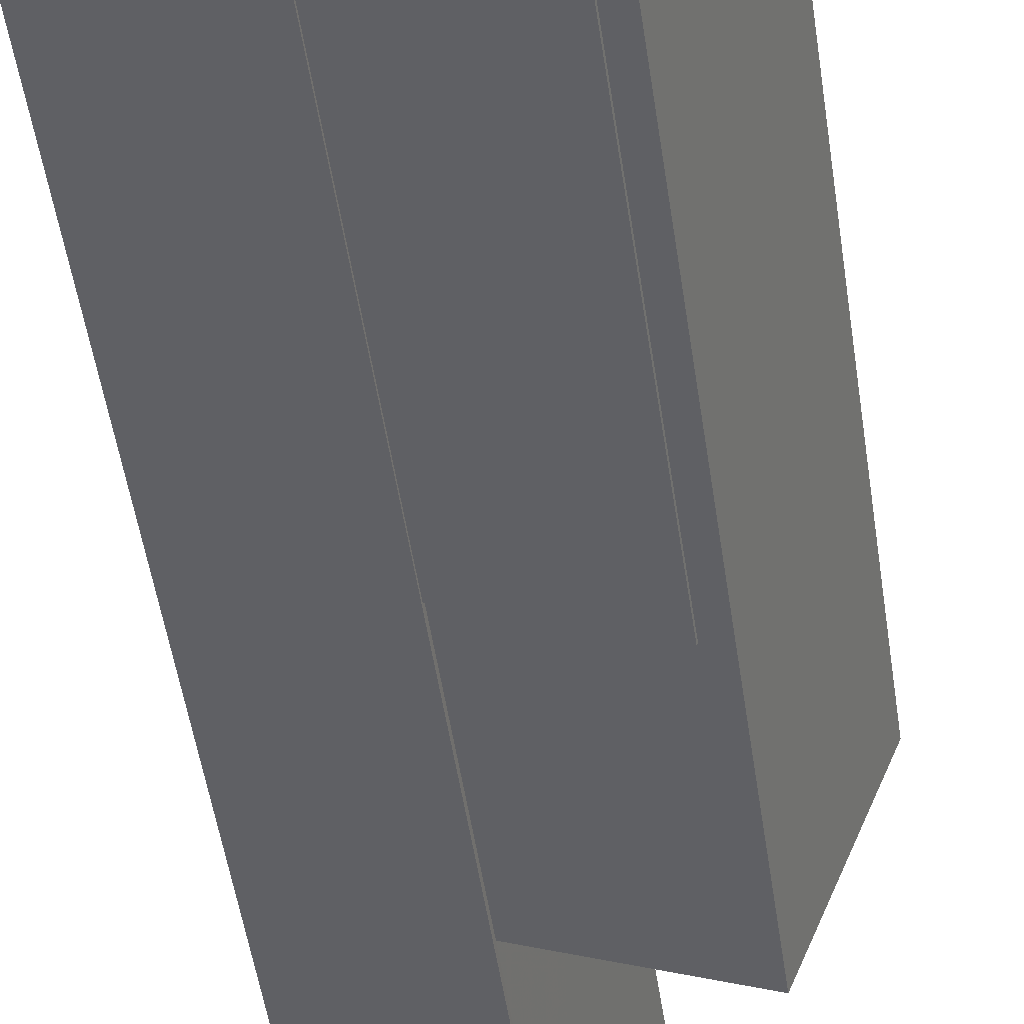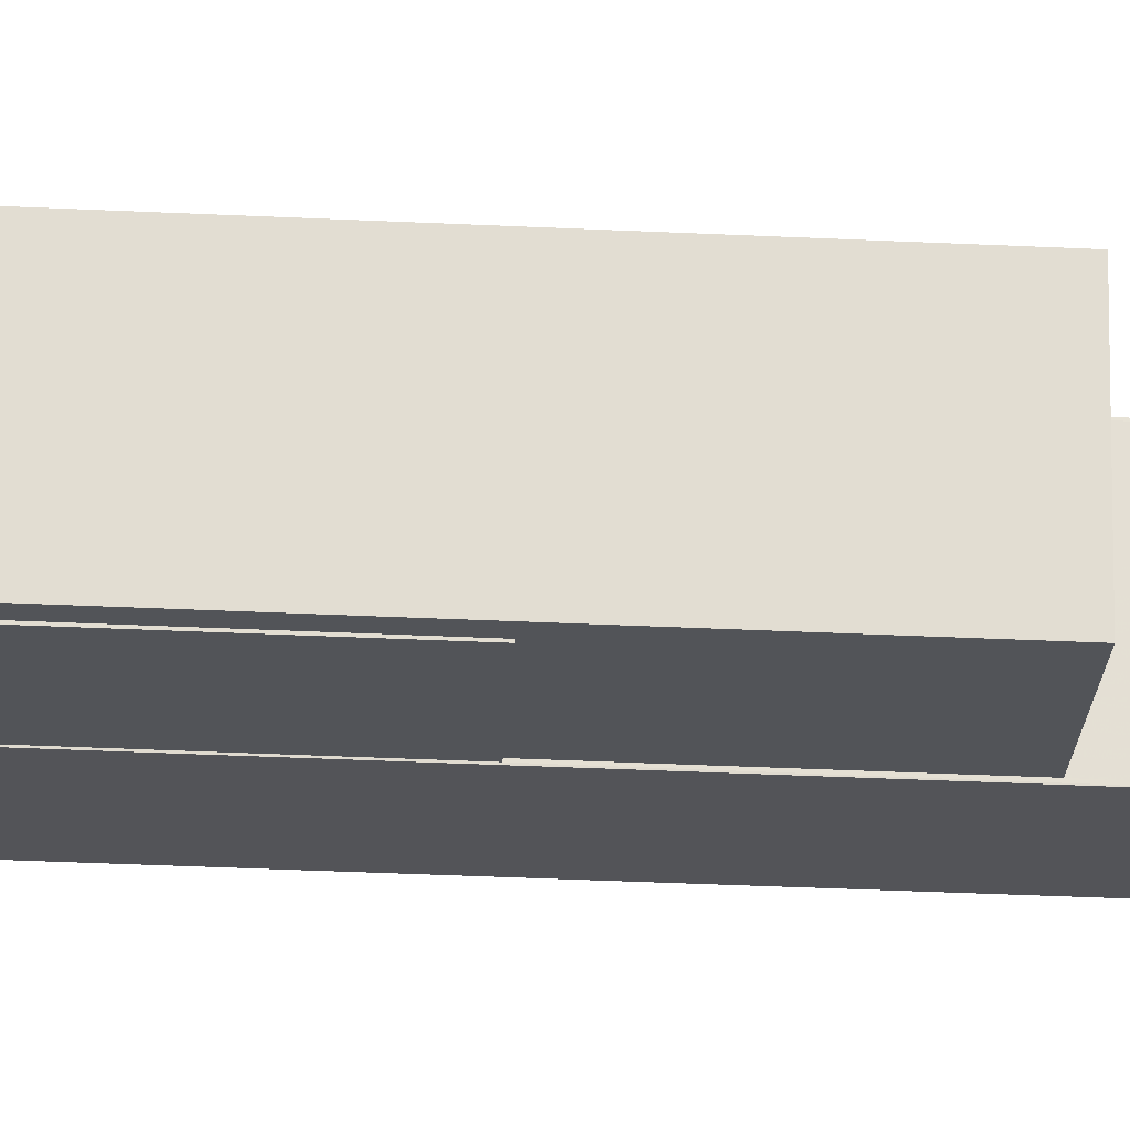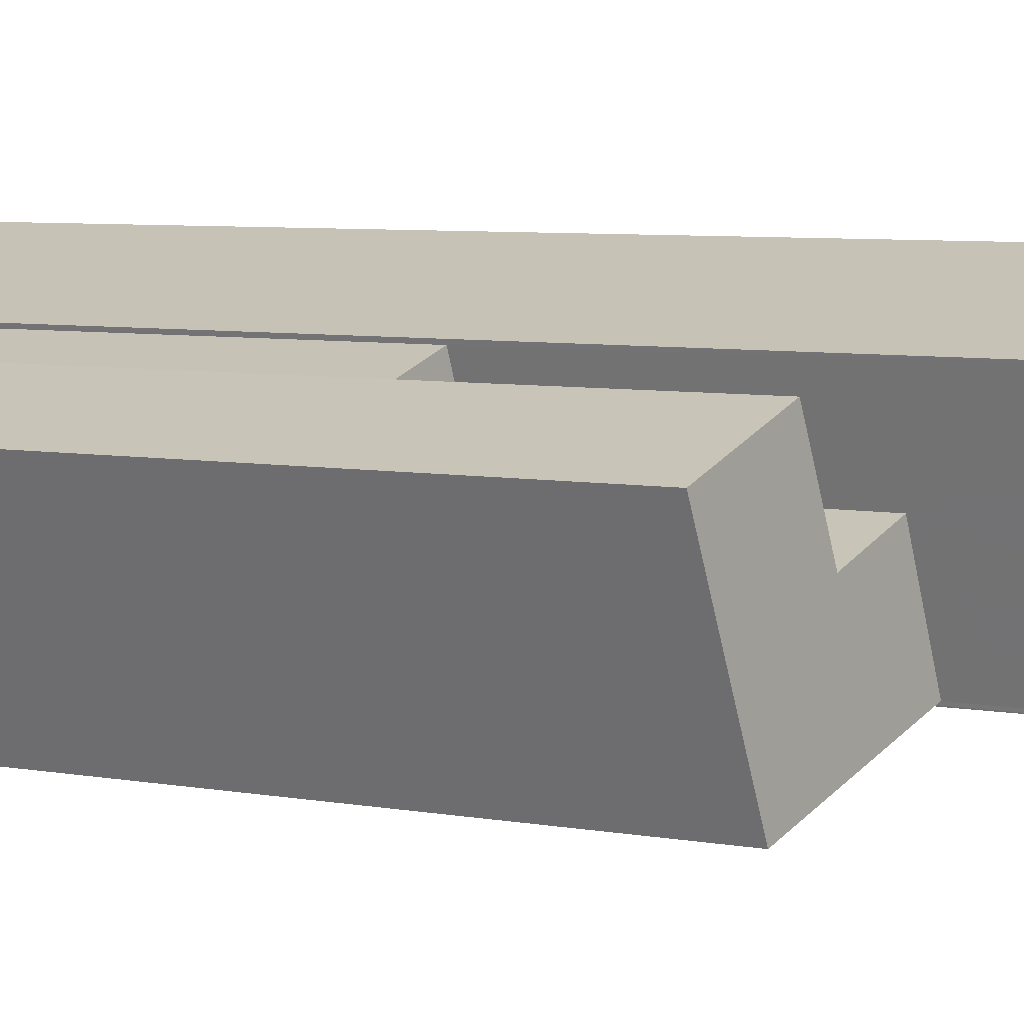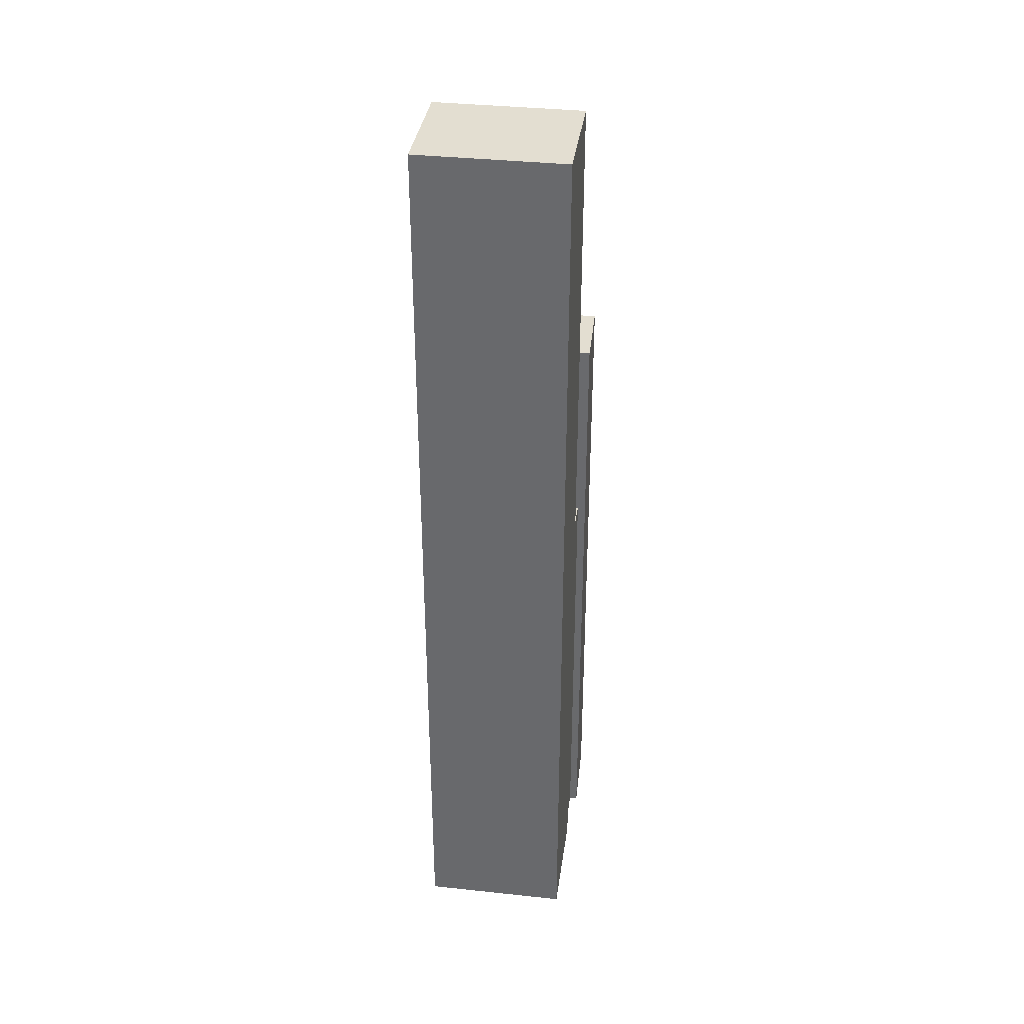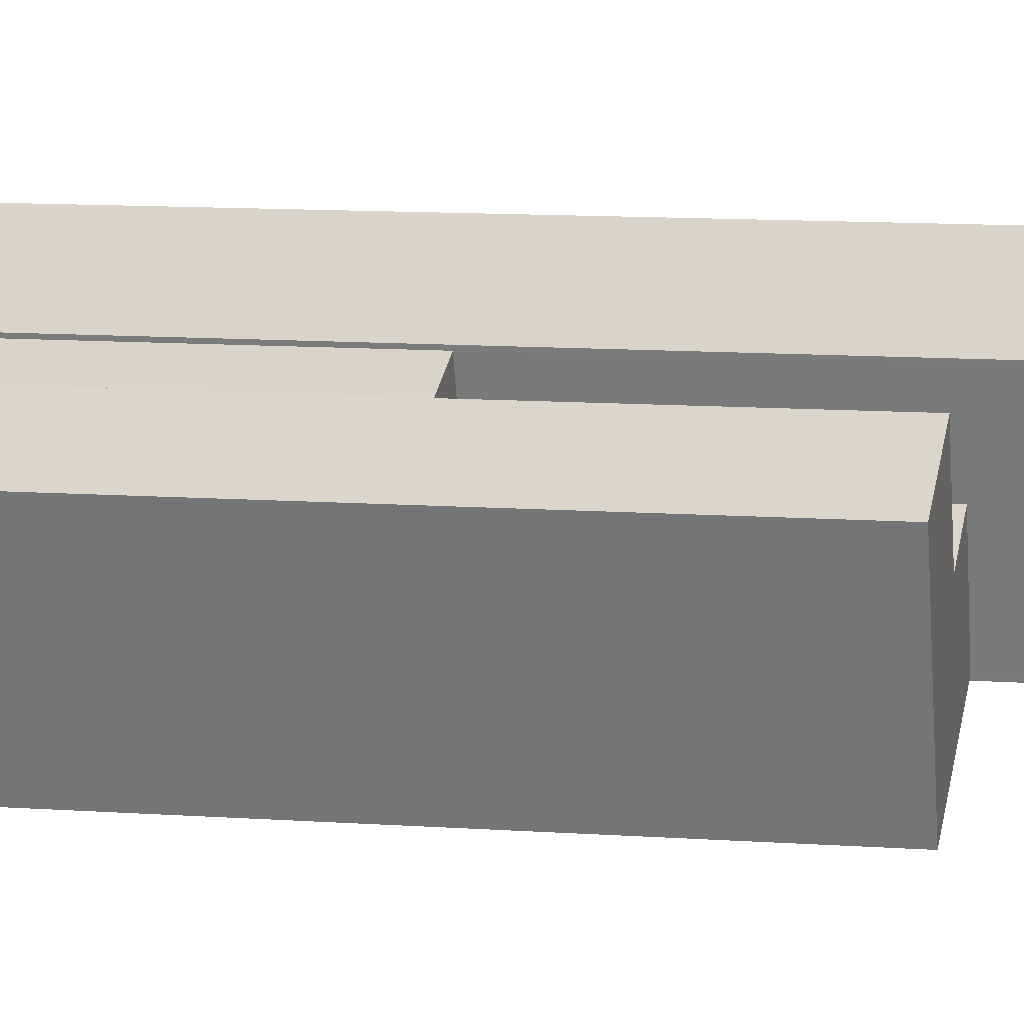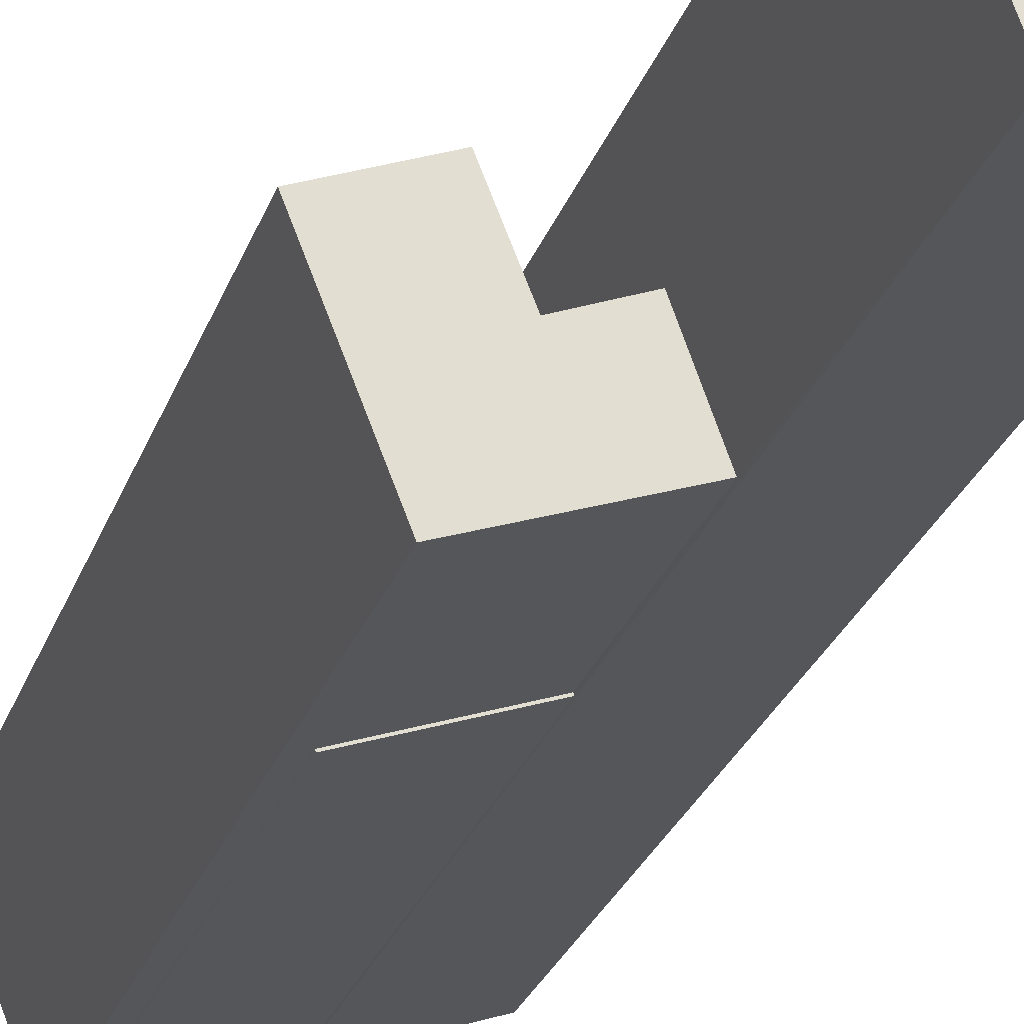
<metadata>
{"format":"obj","ext":"obj","renderer":"f3d","projection":"perspective","resolution":1024,"background":"white","views":[{"elev":-46.1,"azim":-172.2,"up":"+Y"},{"elev":-42.7,"azim":-93.1,"up":"+Y"},{"elev":4.8,"azim":-53.7,"up":"+Y"},{"elev":36.2,"azim":117.7,"up":"+Z"},{"elev":10.1,"azim":-79.2,"up":"+Y"},{"elev":-25.9,"azim":-16.5,"up":"+Y"}]}
</metadata>
<code>
v -1.179e+04 -3.788e+04 16.18
v -1.179e+04 -3.788e+04 16.17
v -1.179e+04 -3.787e+04 16.18
v -1.179e+04 -3.788e+04 16.18
v -1.179e+04 -3.788e+04 16.18
v -1.178e+04 -3.787e+04 16.18
v -1.177e+04 -3.788e+04 16.18
v -1.178e+04 -3.787e+04 16.18
v -1.178e+04 -3.787e+04 16.18
v -1.178e+04 -3.788e+04 16.18
v -1.178e+04 -3.788e+04 16.18
v -1.179e+04 -3.788e+04 16.18
v -1.178e+04 -3.788e+04 52.31
v -1.179e+04 -3.788e+04 52.31
v -1.178e+04 -3.788e+04 52.31
v -1.178e+04 -3.788e+04 52.31
v -1.179e+04 -3.788e+04 52.31
v -1.179e+04 -3.787e+04 52.31
v -1.179e+04 -3.788e+04 41.21
v -1.178e+04 -3.788e+04 41.21
v -1.178e+04 -3.787e+04 41.21
v -1.178e+04 -3.788e+04 41.21
v -1.178e+04 -3.788e+04 41.21
v -1.179e+04 -3.788e+04 41.21
v -1.178e+04 -3.788e+04 41.21
v -1.179e+04 -3.788e+04 41.21
v -1.178e+04 -3.788e+04 68.53
v -1.178e+04 -3.787e+04 68.53
v -1.178e+04 -3.787e+04 68.53
v -1.177e+04 -3.788e+04 68.53
f 1 2 3
f 2 4 5
f 6 7 8
f 9 6 8
f 7 10 11
f 11 12 4
f 8 11 1
f 1 4 2
f 7 11 8
f 4 1 11
f 13 14 15
f 15 16 13
f 17 14 13
f 18 17 13
f 19 20 21
f 19 22 20
f 23 24 25
f 23 26 24
f 27 28 29
f 27 30 28
f 17 18 3
f 2 17 3
f 13 19 18
f 18 19 3
f 13 22 19
f 3 19 1
f 23 15 26
f 4 26 5
f 5 26 14
f 26 15 14
f 17 2 5
f 14 17 5
f 20 13 16
f 20 22 13
f 19 21 8
f 1 19 8
f 11 24 12
f 11 25 24
f 26 12 24
f 26 4 12
f 8 21 9
f 21 29 9
f 29 16 27
f 10 25 11
f 27 25 10
f 20 16 21
f 25 15 23
f 16 15 27
f 29 21 16
f 15 25 27
f 29 28 6
f 9 29 6
f 28 30 7
f 6 28 7
f 27 10 7
f 30 27 7

</code>
